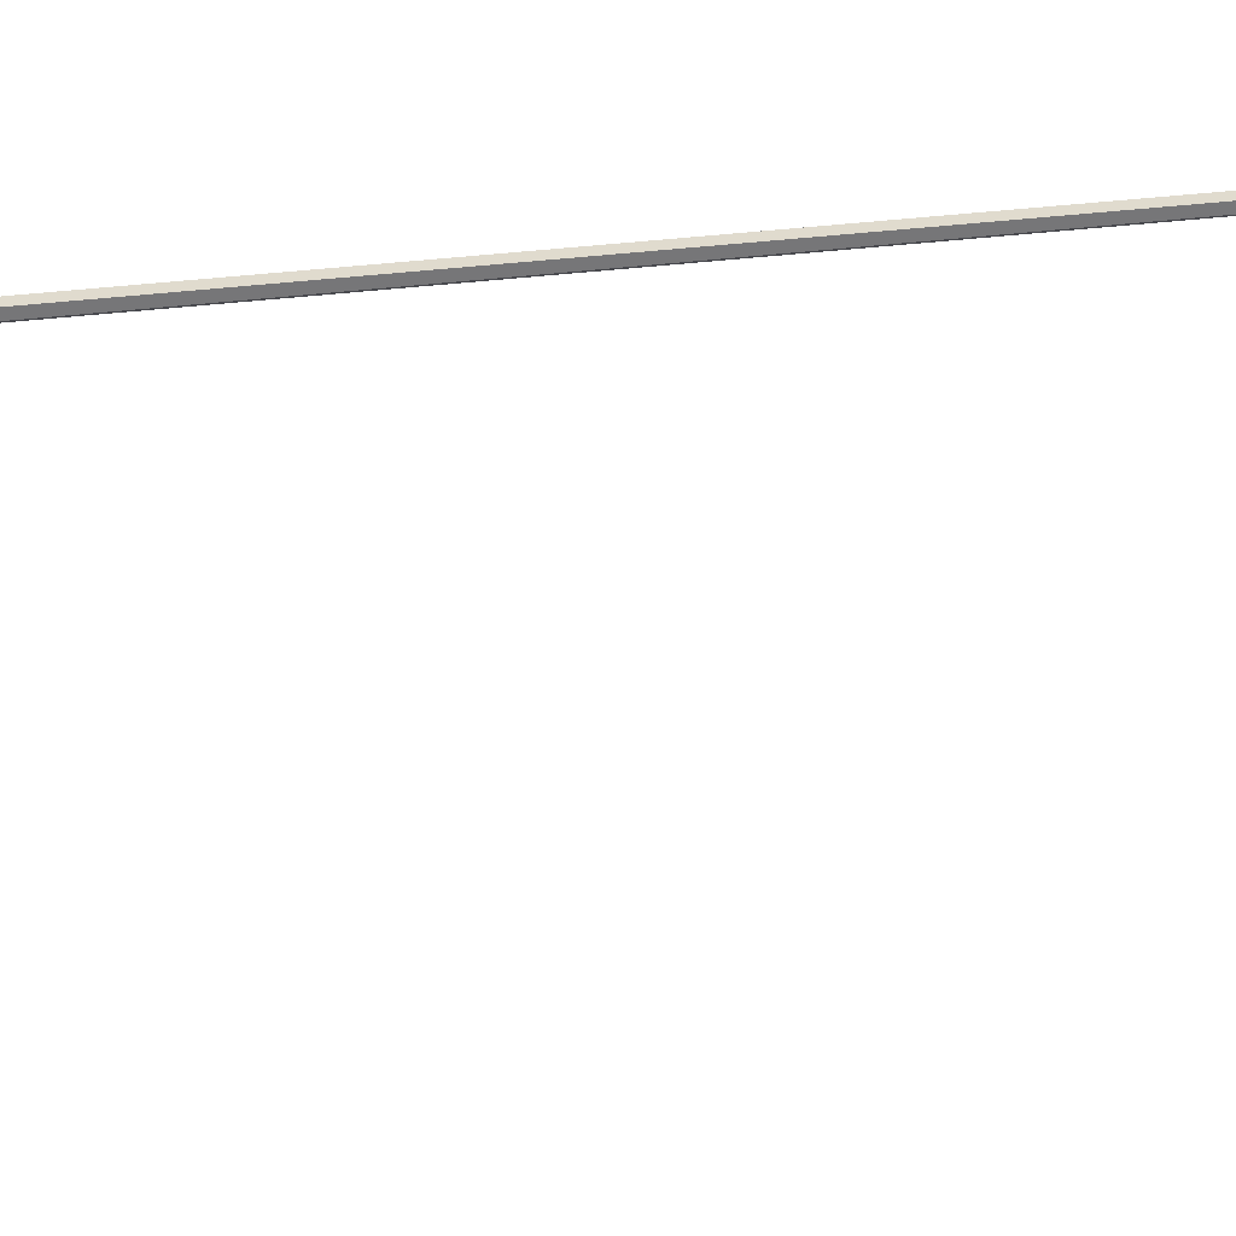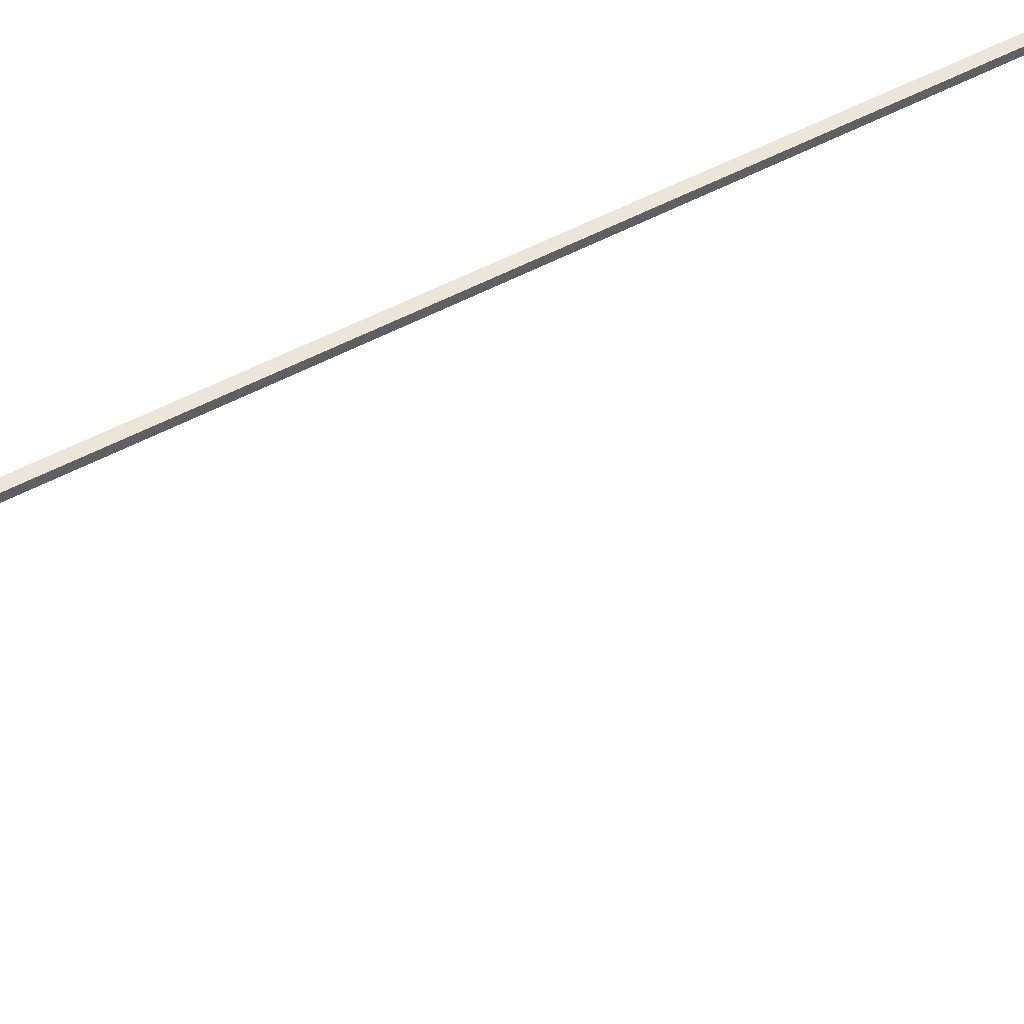
<metadata>
{"format":"obj","ext":"obj","renderer":"f3d","projection":"perspective","resolution":1024,"background":"white","views":[{"elev":33.6,"azim":79.9,"up":"+Y"},{"elev":48.2,"azim":58.1,"up":"+Y"}]}
</metadata>
<code>
v  -0.4921 0 -48.23
v  -0.4921 0 -50
v  -0.2953 0 -50.2
v  0.4921 0 -50
v  0.2953 0 -50.2
v  0.4921 0 -48.23
v  0.4921 39.37 -48.23
v  -0.4921 39.37 -48.23
v  0.4921 39.81 -50.01
v  -0.2953 39.86 -50.2
v  0.2953 39.86 -50.2
v  -0.4921 39.81 -50.01
v  0.4921 40.22 -47.38
v  0.2953 40.35 -47.24
v  -0.2953 40.35 -47.24
v  -0.4921 40.22 -47.38
v  0.4921 41.28 -47.24
v  0.4921 40.55 -47.24
v  -0.2953 41.83 -48.03
v  0.2953 41.83 -48.03
v  -0.4921 41.63 -47.96
v  -0.2953 41.83 -47.24
v  0.2953 41.83 -47.24
v  0.4921 41.63 -47.24
v  -0.4921 41.63 -47.24
v  -0.4921 41.28 -47.24
v  0.4921 41.63 -47.96
v  -0.4921 40.55 -47.24
v  -0.4921 0 48.23
v  0.4921 0 48.23
v  0.4921 0 50
v  -0.2953 0 50.2
v  0.2953 0 50.2
v  -0.4921 0 50
v  -0.4921 39.37 48.23
v  0.4921 39.37 48.23
v  0.4921 39.81 50.01
v  0.2953 39.86 50.2
v  -0.2953 39.86 50.2
v  -0.4921 39.81 50.01
v  -0.4921 40.22 47.38
v  -0.2953 40.35 47.24
v  0.2953 40.35 47.24
v  0.4921 40.22 47.38
v  0.4921 41.28 47.24
v  0.4921 40.55 47.24
v  0.2953 41.83 48.03
v  -0.2953 41.83 48.03
v  -0.4921 41.63 47.96
v  0.2953 41.83 47.24
v  -0.2953 41.83 47.24
v  0.4921 41.63 47.24
v  -0.4921 41.28 47.24
v  -0.4921 41.63 47.24
v  0.2953 40.35 -0
v  -0.2953 40.35 -0
v  0.4921 41.28 -0
v  0.4921 40.55 -0
v  -0.4921 41.28 -0
v  -0.4921 40.55 -0
v  -0.4921 40.55 47.24
v  0.4921 41.63 47.96
g Box001
f 1 2 3 4
f 3 5 4
f 1 4 6
f 1 6 7 8
f 6 4 9 7
f 5 3 10 11
f 2 1 8 12
f 7 13 14 8
f 14 15 16 8
f 17 18 13 7
f 11 10 19 20
f 12 8 21
f 20 19 22 23
f 24 25 26 17
f 4 5 11 9
f 3 2 12 10
f 19 21 25 22
f 9 11 20 27
f 10 12 21 19
f 23 24 27 20
f 8 26 25 21
f 7 9 27
f 8 16 28 26
f 7 27 24 17
f 23 22 25 24
f 16 15 28
f 13 18 14
f 29 30 31 32
f 31 33 32
f 29 32 34
f 29 35 36 30
f 30 36 37 31
f 33 38 39 32
f 34 40 35 29
f 41 42 43 35
f 43 44 36 35
f 45 36 44 46
f 38 47 48 39
f 40 49 35
f 47 50 51 48
f 52 45 53 54
f 15 14 55 56
f 42 56 55 43
f 18 17 57 58
f 46 58 57 45
f 17 26 59 57
f 45 57 59 53
f 26 28 60 59
f 53 59 60 61
f 31 37 38 33
f 32 39 40 34
f 48 51 54 49
f 37 62 47 38
f 39 48 49 40
f 50 47 62 52
f 35 49 54 53
f 36 62 37
f 35 53 61 41
f 36 45 52 62
f 50 52 54 51
f 41 61 42
f 44 43 46
f 28 15 56 60
f 61 60 56 42
f 14 18 58 55
f 43 55 58 46

</code>
